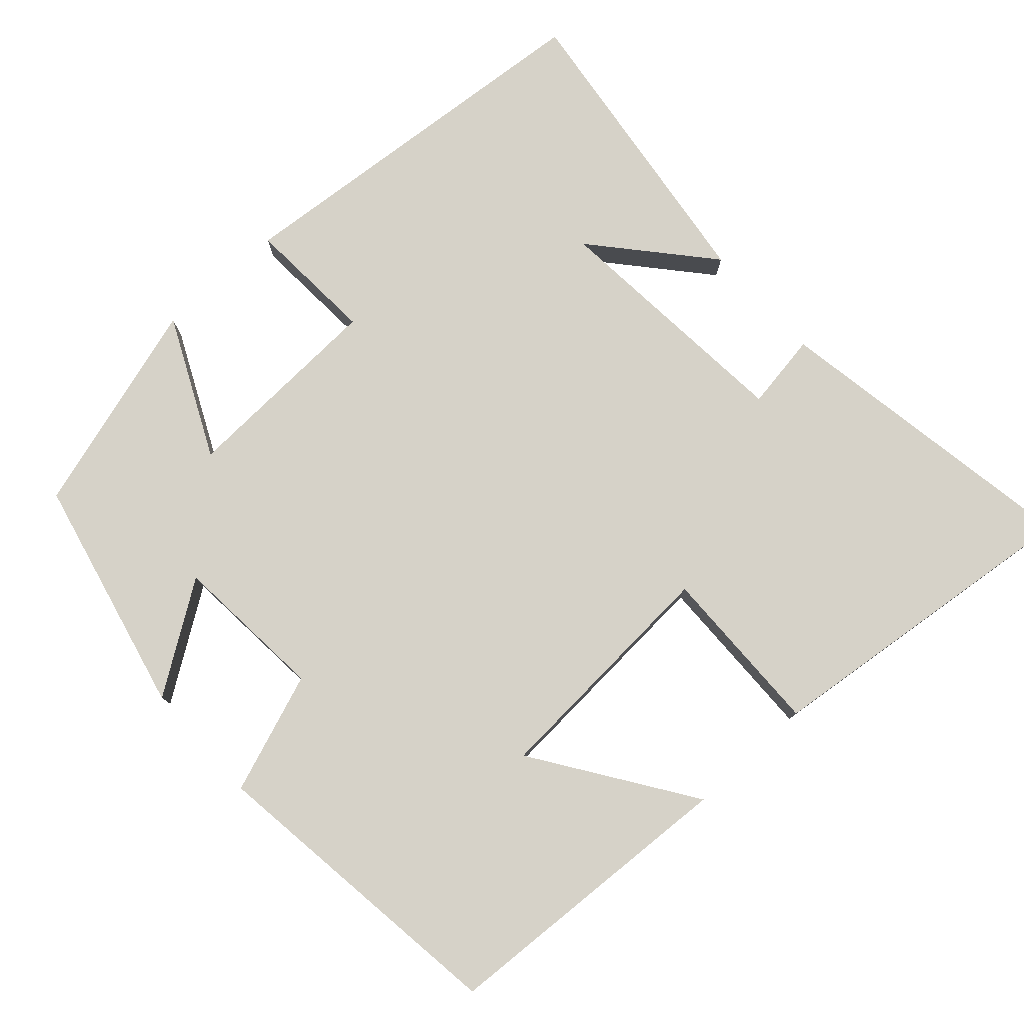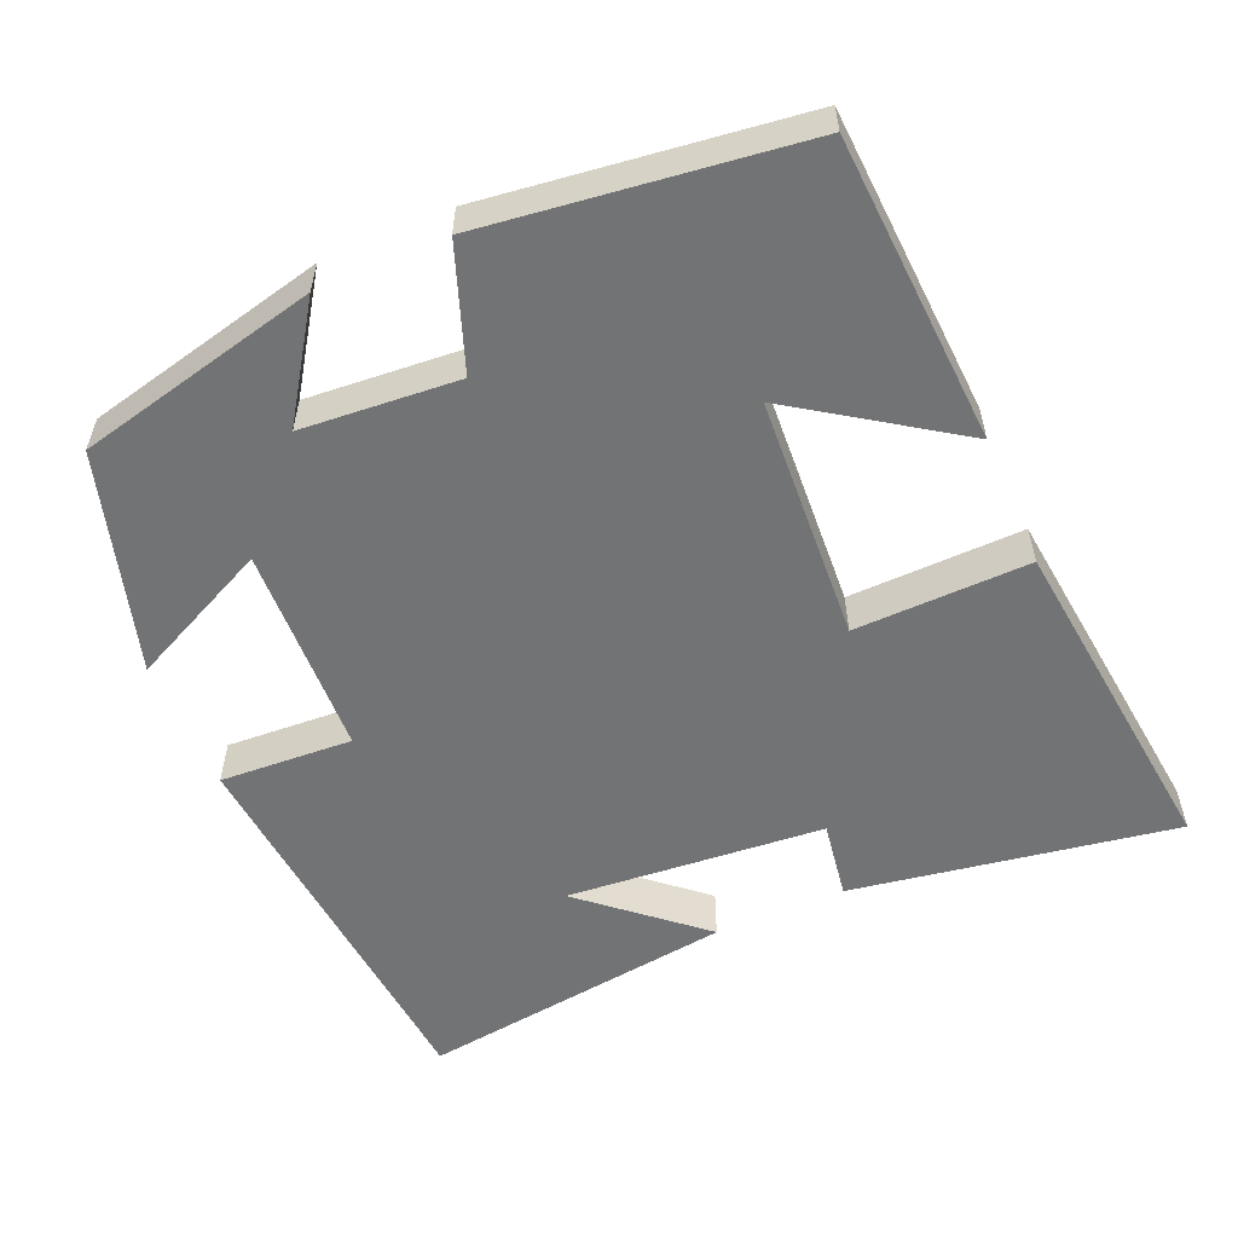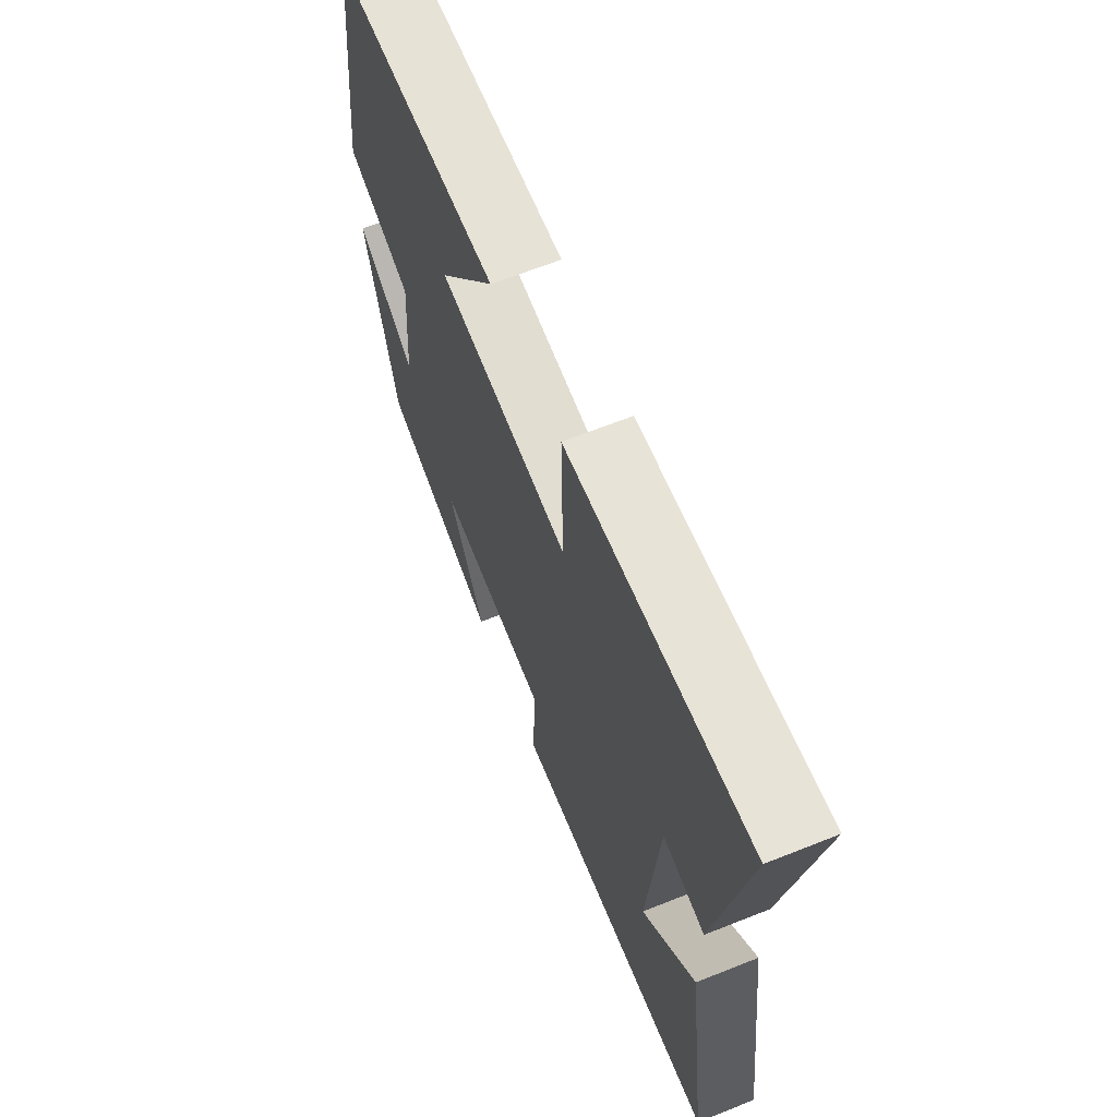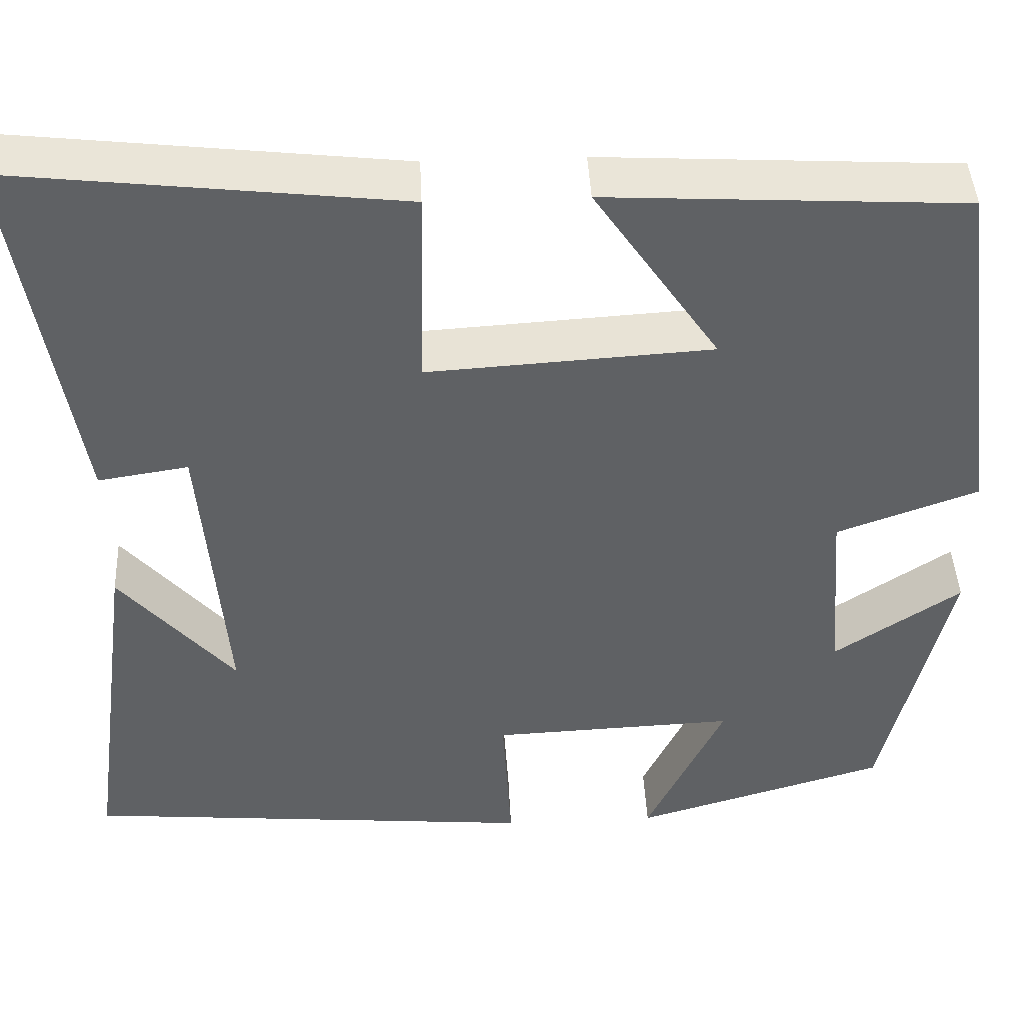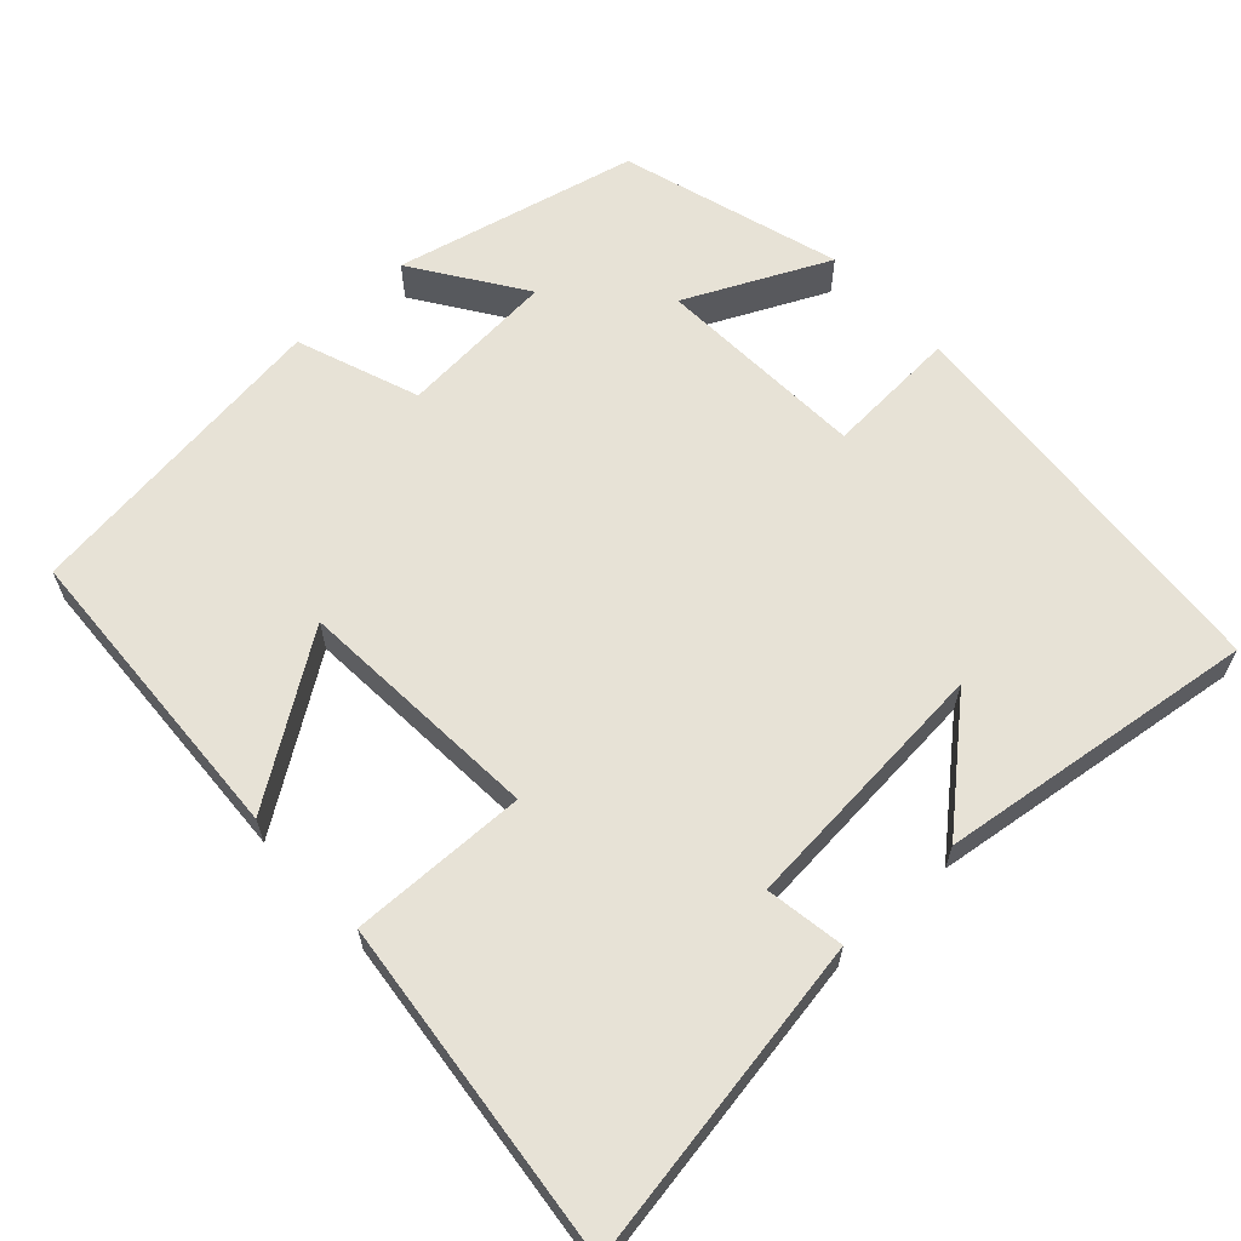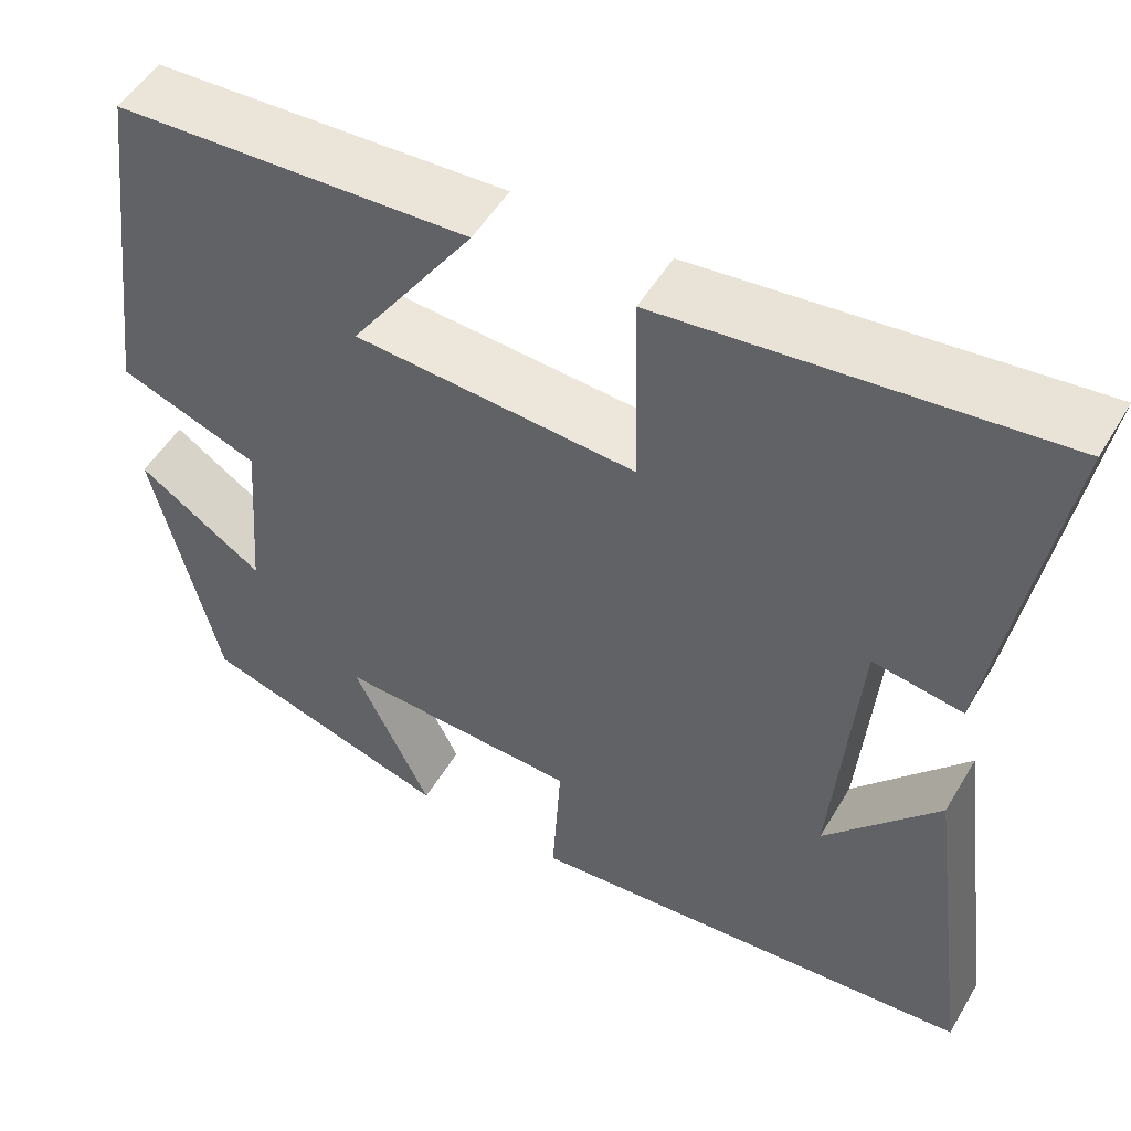
<metadata>
{"format":"obj","ext":"obj","renderer":"f3d","projection":"perspective","resolution":1024,"background":"white","views":[{"elev":78.2,"azim":-42.2,"up":"+Y"},{"elev":-55.8,"azim":-66.6,"up":"+Y"},{"elev":65.7,"azim":68.2,"up":"+Z"},{"elev":43.7,"azim":177.3,"up":"+Z"},{"elev":63.0,"azim":47.2,"up":"+Y"},{"elev":51.8,"azim":30.0,"up":"+Z"}]}
</metadata>
<code>
v 0.57 0.07 0.55
v 0.5 0.07 0.128
v 0.398 0.07 0.144
v 0.37 0.07 -0.192
v 0.5 0.07 -0.042
v 0.555 0.07 -0.455
v 0.038 0.07 -0.5
v 0.048 0.07 -0.327
v -0.228 0.07 -0.315
v -0.14 0.07 -0.5
v -0.426 0.07 -0.415
v -0.5 0.07 -0.099
v -0.357 0.07 -0.195
v -0.341 0.07 0.009
v -0.5 0.07 0.067
v -0.447 0.07 0.478
v -0.045 0.07 0.5
v -0.186 0.07 0.292
v 0.134 0.07 0.272
v 0.129 0.07 0.5
v 0.57 0 0.55
v 0.5 0 0.128
v 0.398 0 0.144
v 0.37 0 -0.192
v 0.5 0 -0.042
v 0.555 0 -0.455
v 0.038 0 -0.5
v 0.048 0 -0.327
v -0.228 0 -0.315
v -0.14 0 -0.5
v -0.426 0 -0.415
v -0.5 0 -0.099
v -0.357 0 -0.195
v -0.341 0 0.009
v -0.5 0 0.067
v -0.447 0 0.478
v -0.045 0 0.5
v -0.186 0 0.292
v 0.134 0 0.272
v 0.129 0 0.5
f 1 2 3
f 20 1 3
f 19 20 3
f 18 19 3 4
f 15 16 17 18
f 14 15 18 4
f 13 14 4
f 11 12 13
f 10 11 13
f 9 10 13
f 8 9 13 4
f 7 8 4
f 6 7 4
f 4 5 6
f 23 22 21
f 23 21 40
f 23 40 39
f 24 23 39 38
f 38 37 36 35
f 24 38 35 34
f 24 34 33
f 33 32 31
f 33 31 30
f 33 30 29
f 24 33 29 28
f 24 28 27
f 24 27 26
f 26 25 24
f 1 21 22 2
f 2 22 23 3
f 3 23 24 4
f 4 24 25 5
f 5 25 26 6
f 6 26 27 7
f 7 27 28 8
f 8 28 29 9
f 9 29 30 10
f 10 30 31 11
f 11 31 32 12
f 12 32 33 13
f 13 33 34 14
f 14 34 35 15
f 15 35 36 16
f 16 36 37 17
f 17 37 38 18
f 18 38 39 19
f 19 39 40 20
f 20 40 21 1

</code>
